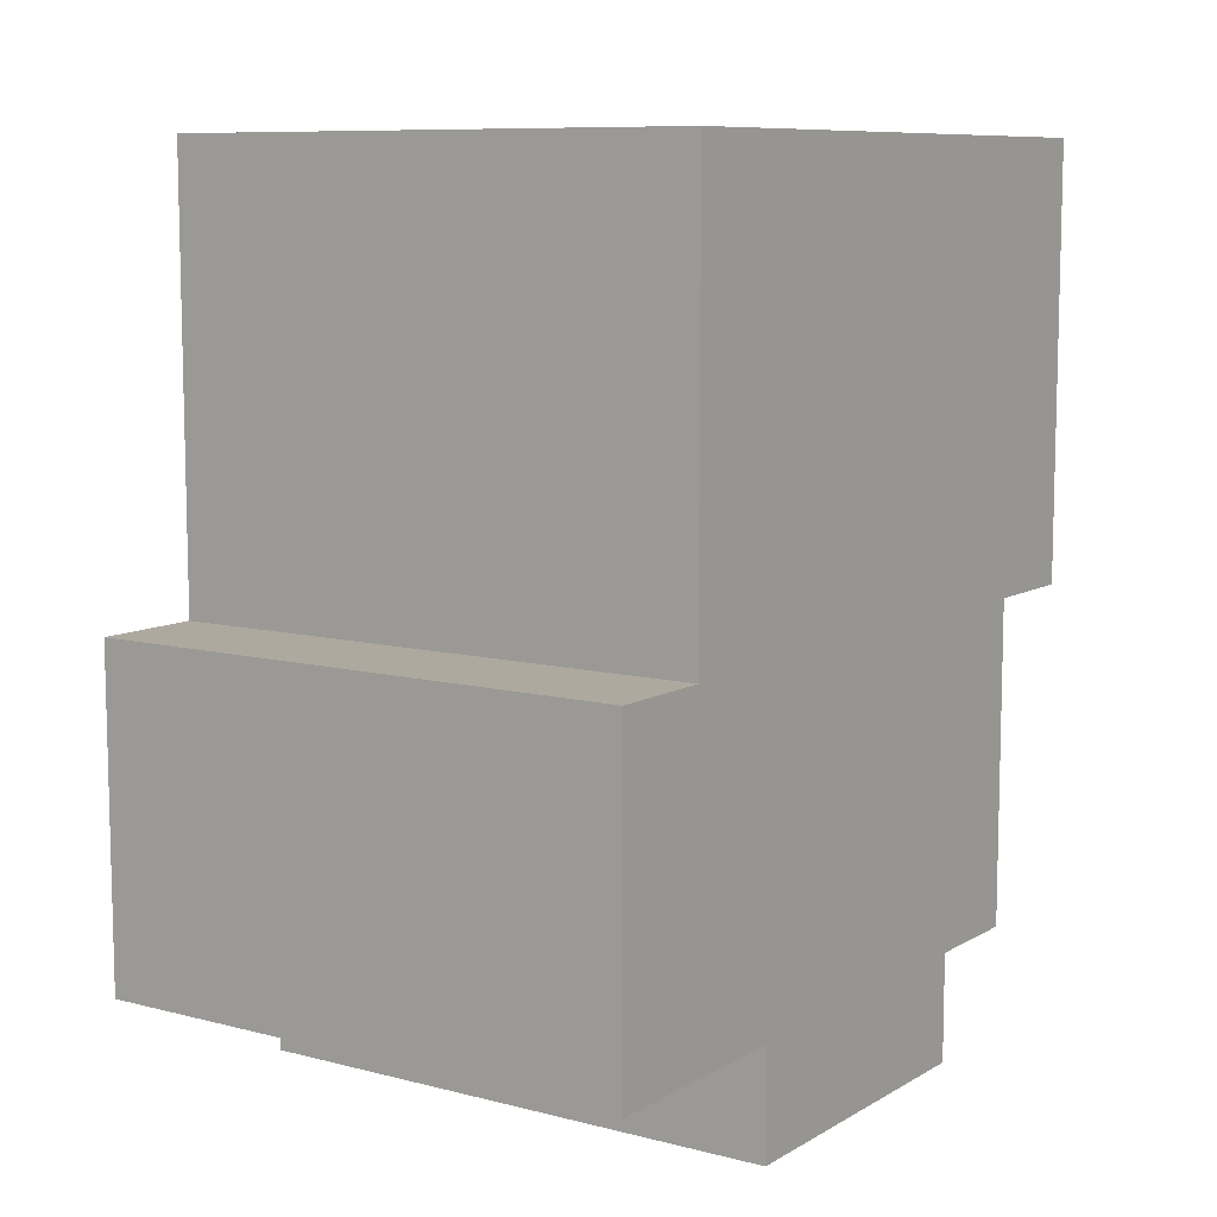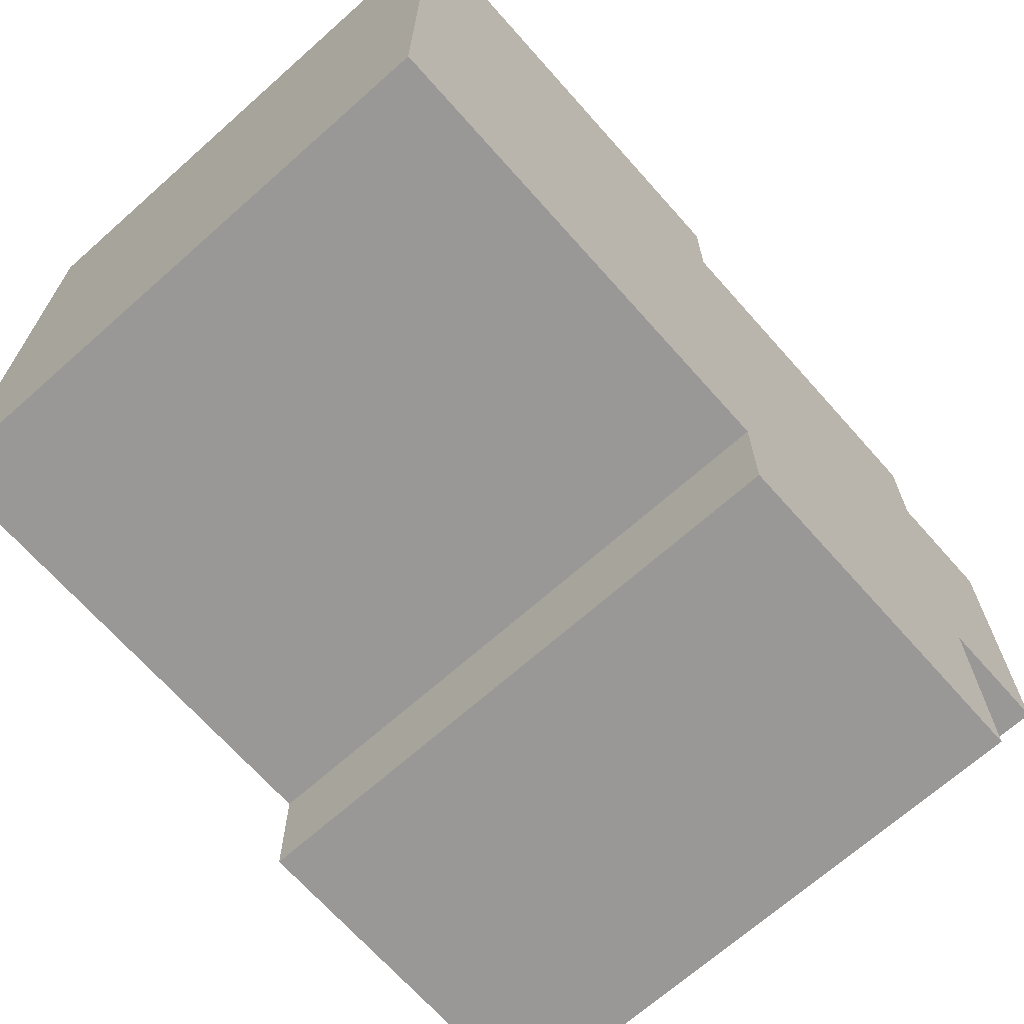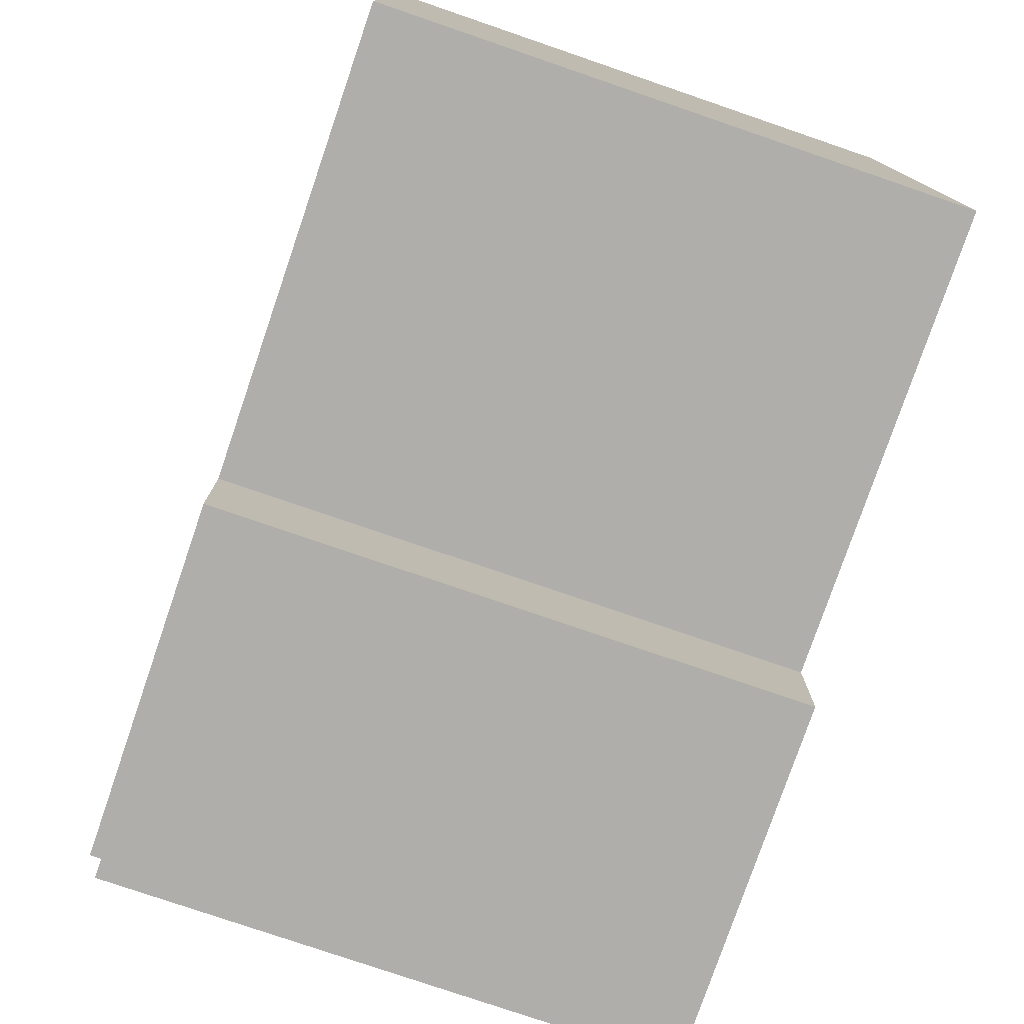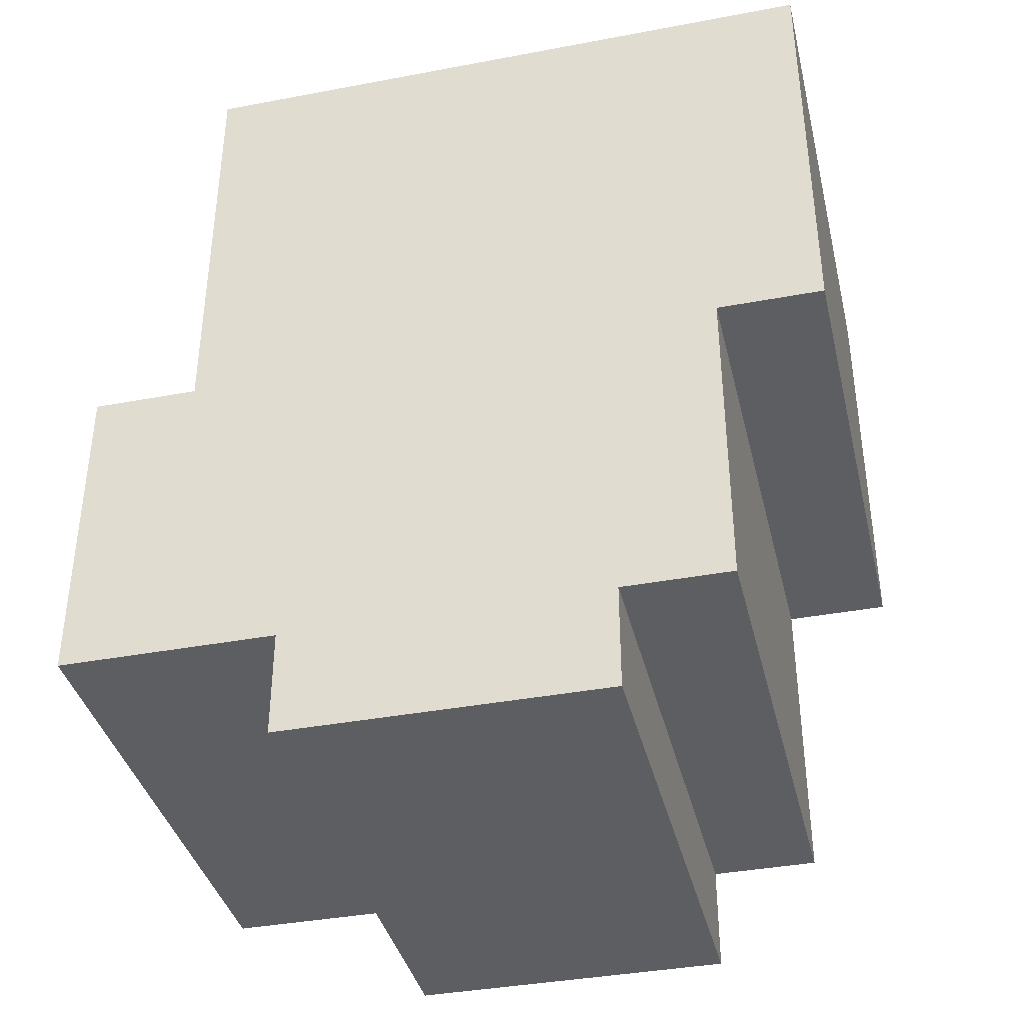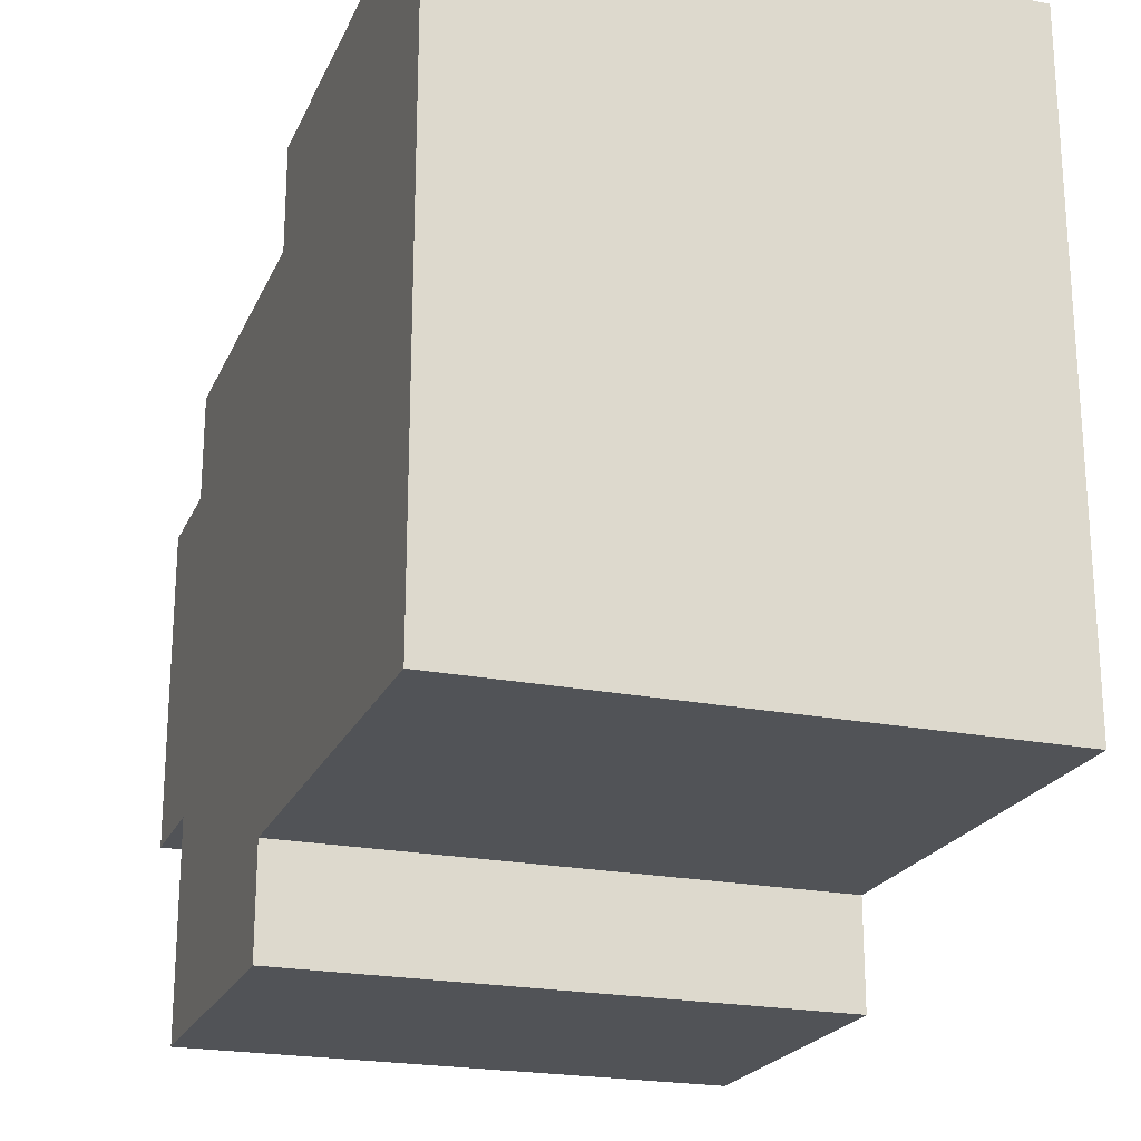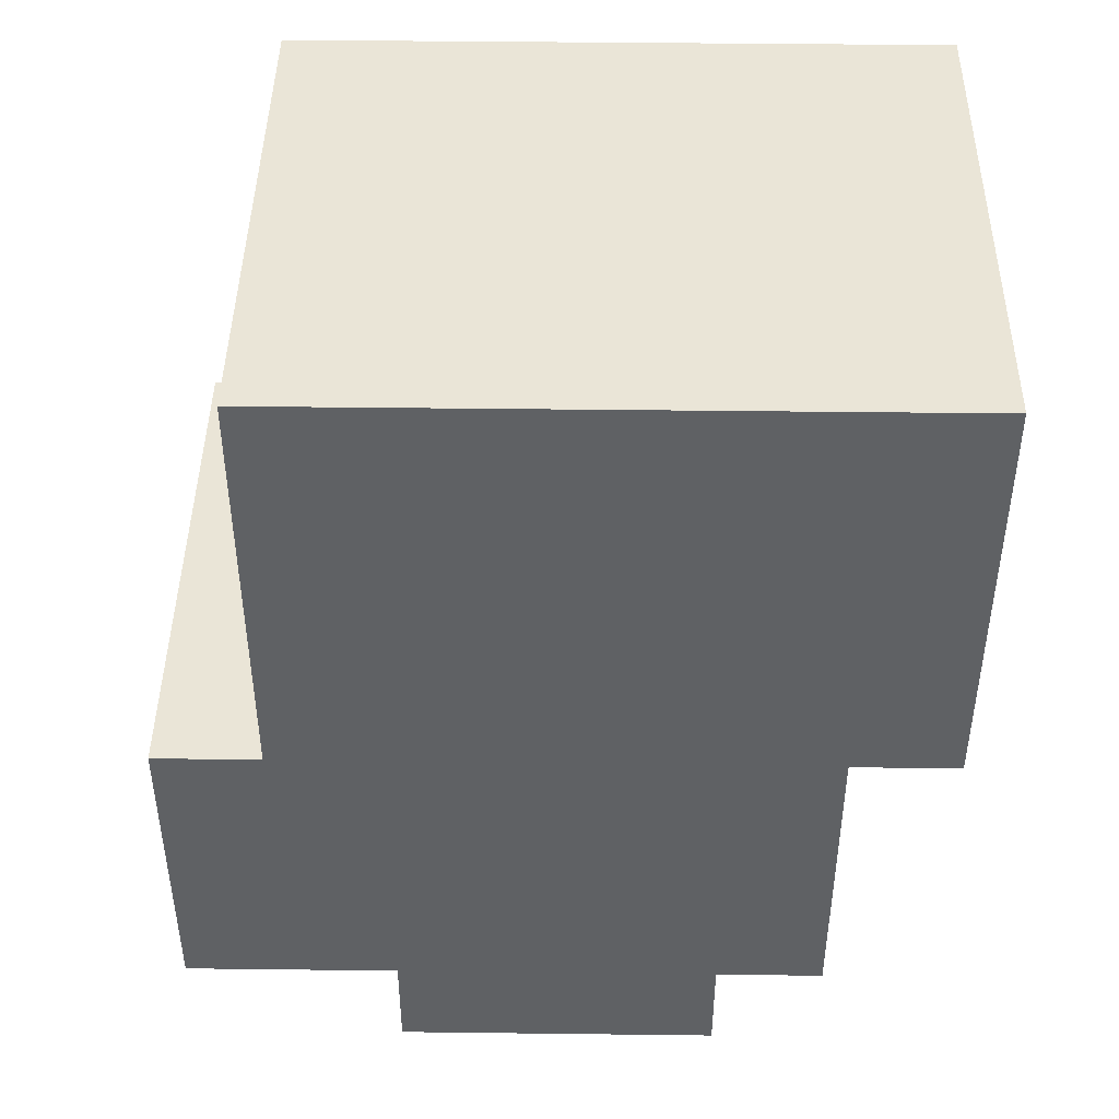
<metadata>
{"format":"obj","ext":"obj","renderer":"f3d","projection":"perspective","resolution":1024,"background":"white","views":[{"elev":9.1,"azim":34.3,"up":"+Z"},{"elev":-68.7,"azim":41.6,"up":"+Y"},{"elev":-77.9,"azim":-18.9,"up":"+Y"},{"elev":-38.3,"azim":103.4,"up":"+Z"},{"elev":-21.9,"azim":-19.2,"up":"+Y"},{"elev":44.2,"azim":90.8,"up":"+Z"}]}
</metadata>
<code>
g Bone_Clips
v 0.04832 0.05798 0.07731
v 0.04832 -0.05798 0.07731
v -0.04832 -0.05798 0.07731
v -0.04832 0.05798 0.07731
v 0.04832 0.05798 -3.043e-08
v 0.04832 0.05798 0.07731
v -0.04832 0.05798 0.07731
v -0.04832 0.05798 -3.037e-08
v 0.04832 -0.05798 0.07731
v 0.04832 -0.05798 0.0003479
v -0.04832 -0.05798 0.0003479
v -0.04832 -0.05798 0.07731
v 0.04832 0.05798 -3.043e-08
v -0.04832 0.05798 -3.037e-08
v -0.04832 0.03896 -2.04e-08
v 0.04832 0.03896 -2.046e-08
v 0.04832 0.03896 -2.046e-08
v -0.04832 0.03896 -2.04e-08
v -0.04832 0.03896 -0.05763
v 0.04832 0.03896 -0.05763
v -0.04832 -0.05798 0.0003479
v 0.04832 -0.05798 0.0003479
v 0.04832 -0.077 0.0003479
v -0.04832 -0.077 0.0003479
v -0.04832 -0.077 -0.05763
v -0.04832 -0.077 0.0003479
v 0.04832 -0.077 0.0003479
v 0.04832 -0.077 -0.05763
v -0.04832 0.01965 -0.05763
v 0.04832 0.01965 -0.05763
v 0.04832 0.03896 -0.05763
v -0.04832 0.03896 -0.05763
v -0.04832 -0.05798 0.0003479
v -0.04832 -0.03833 -0.05763
v -0.04832 0.01965 -0.05763
v -0.04832 -0.077 -0.05763
v -0.04832 -0.077 0.0003479
v -0.04832 -0.03833 -0.07675
v -0.04832 0.01965 -0.07675
v -0.04832 0.03896 -2.04e-08
v -0.04832 0.03896 -0.05763
v -0.04832 -0.05798 0.07731
v -0.04832 0.05798 0.07731
v -0.04832 0.05798 -3.037e-08
v 0.04832 -0.05798 0.0003479
v 0.04832 0.03896 -2.046e-08
v 0.04832 0.01965 -0.05763
v 0.04832 0.03896 -0.05763
v 0.04832 -0.05798 0.07731
v 0.04832 0.05798 0.07731
v 0.04832 0.05798 -3.043e-08
v 0.04832 -0.03833 -0.05763
v 0.04832 0.01965 -0.07675
v 0.04832 -0.03833 -0.07675
v 0.04832 -0.077 -0.05763
v 0.04832 -0.077 0.0003479
v -0.04832 -0.03833 -0.05763
v -0.04832 -0.077 -0.05763
v 0.04832 -0.077 -0.05763
v 0.04832 -0.03833 -0.05763
v -0.04832 -0.03833 -0.05763
v 0.04832 -0.03833 -0.05763
v 0.04832 -0.03833 -0.07675
v -0.04832 -0.03833 -0.07675
v 0.04832 0.01965 -0.05763
v -0.04832 0.01965 -0.05763
v -0.04832 0.01965 -0.07675
v 0.04832 0.01965 -0.07675
v 0.04832 0.01965 -0.07675
v -0.04832 0.01965 -0.07675
v -0.04832 -0.03833 -0.07675
v 0.04832 -0.03833 -0.07675
g Bone_Clips_0
f 3 2 1
f 1 4 3
f 7 6 5
f 5 8 7
f 11 10 9
f 9 12 11
f 15 14 13
f 13 16 15
f 19 18 17
f 17 20 19
f 23 22 21
f 21 24 23
f 27 26 25
f 25 28 27
f 31 30 29
f 29 32 31
f 35 34 33
f 34 36 33
f 36 37 33
f 35 38 34
f 35 39 38
f 33 40 35
f 40 41 35
f 33 42 40
f 42 43 40
f 43 44 40
f 47 46 45
f 47 48 46
f 46 49 45
f 46 50 49
f 46 51 50
f 45 52 47
f 52 53 47
f 52 54 53
f 45 55 52
f 45 56 55
f 59 58 57
f 57 60 59
f 63 62 61
f 61 64 63
f 67 66 65
f 65 68 67
f 71 70 69
f 69 72 71

</code>
